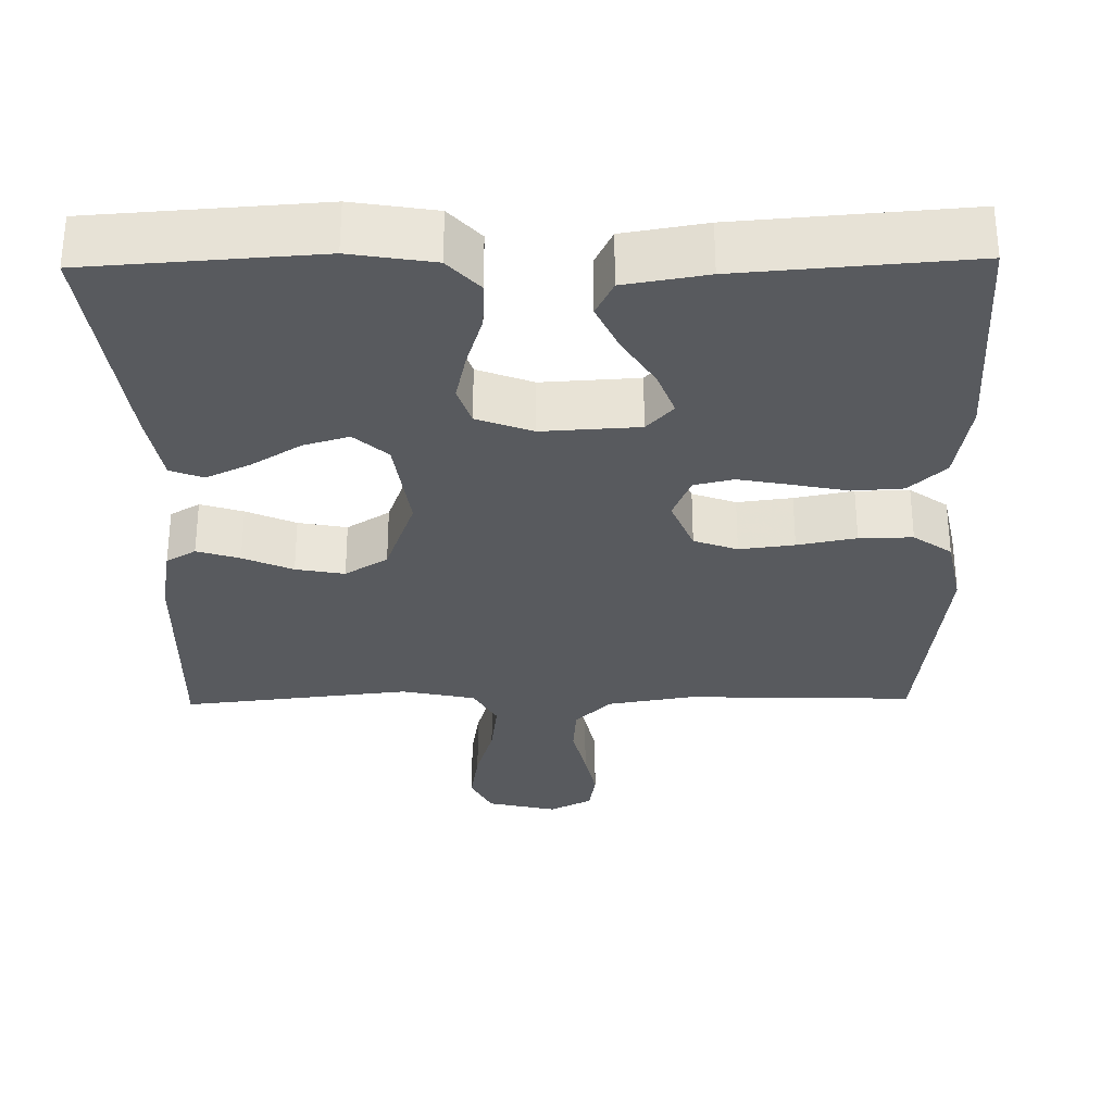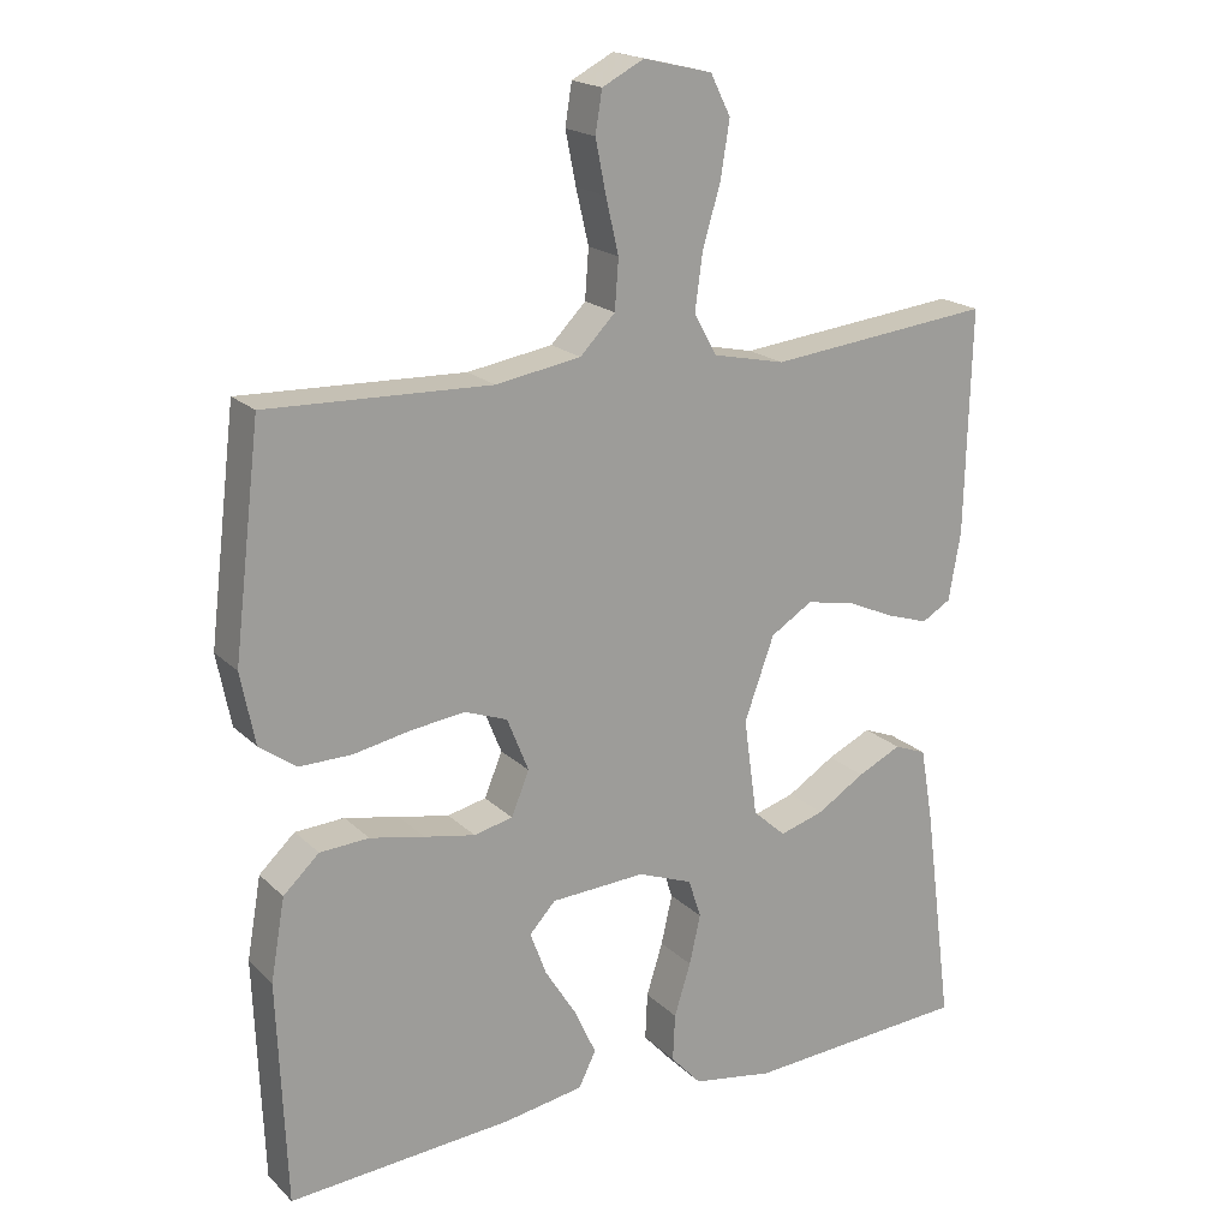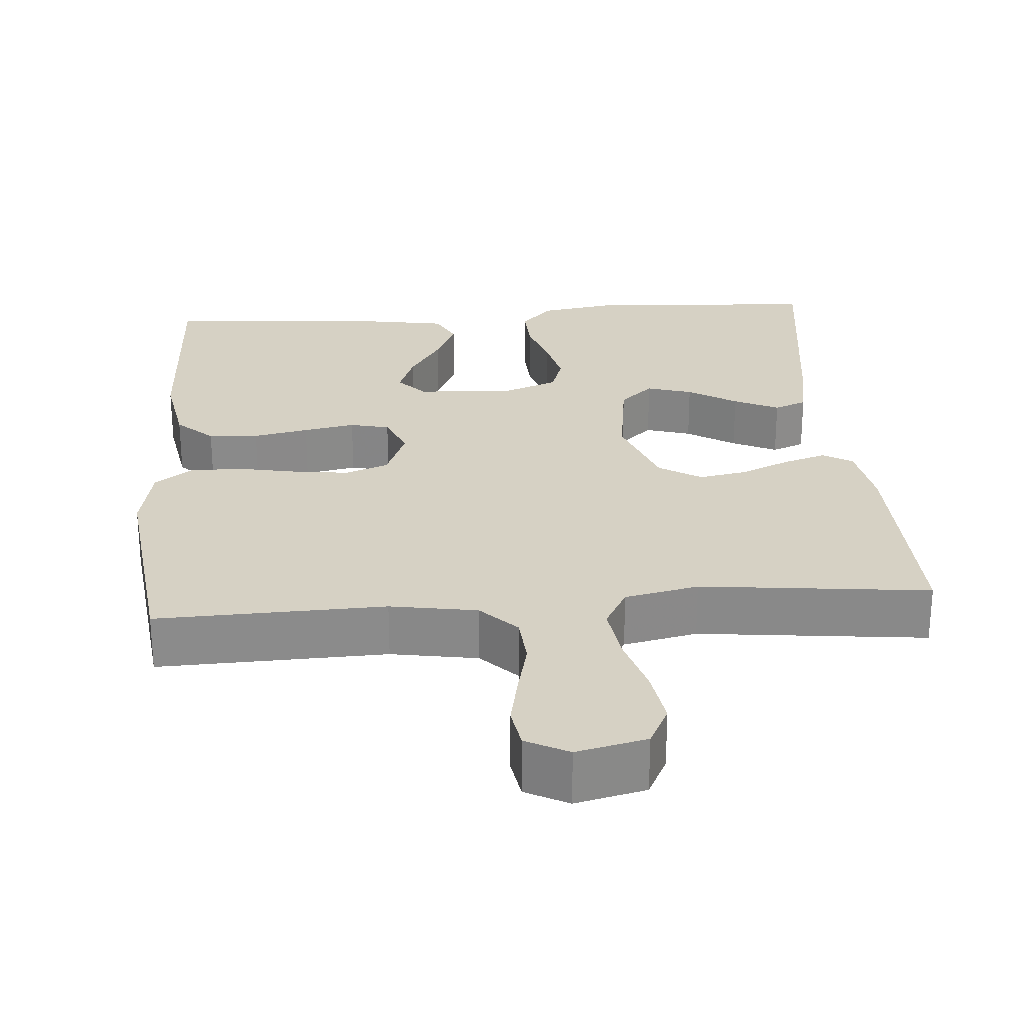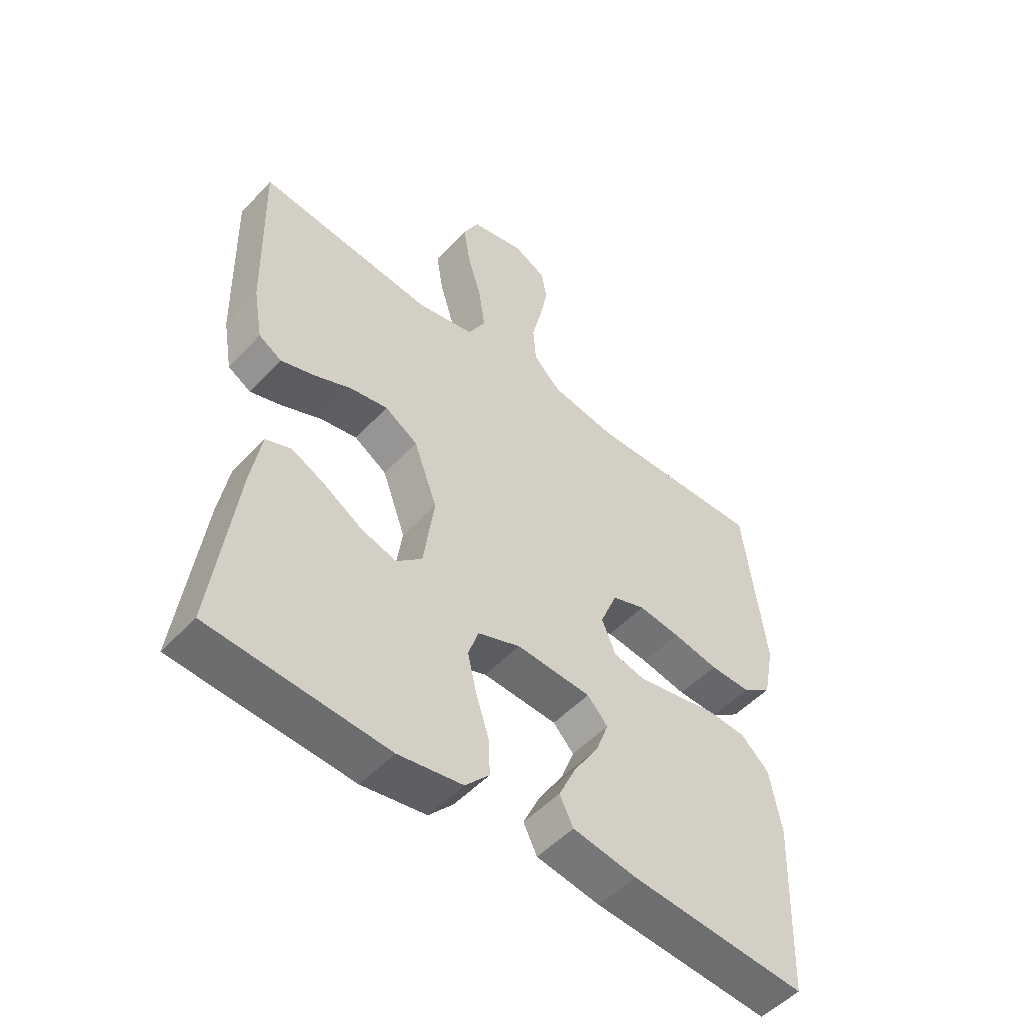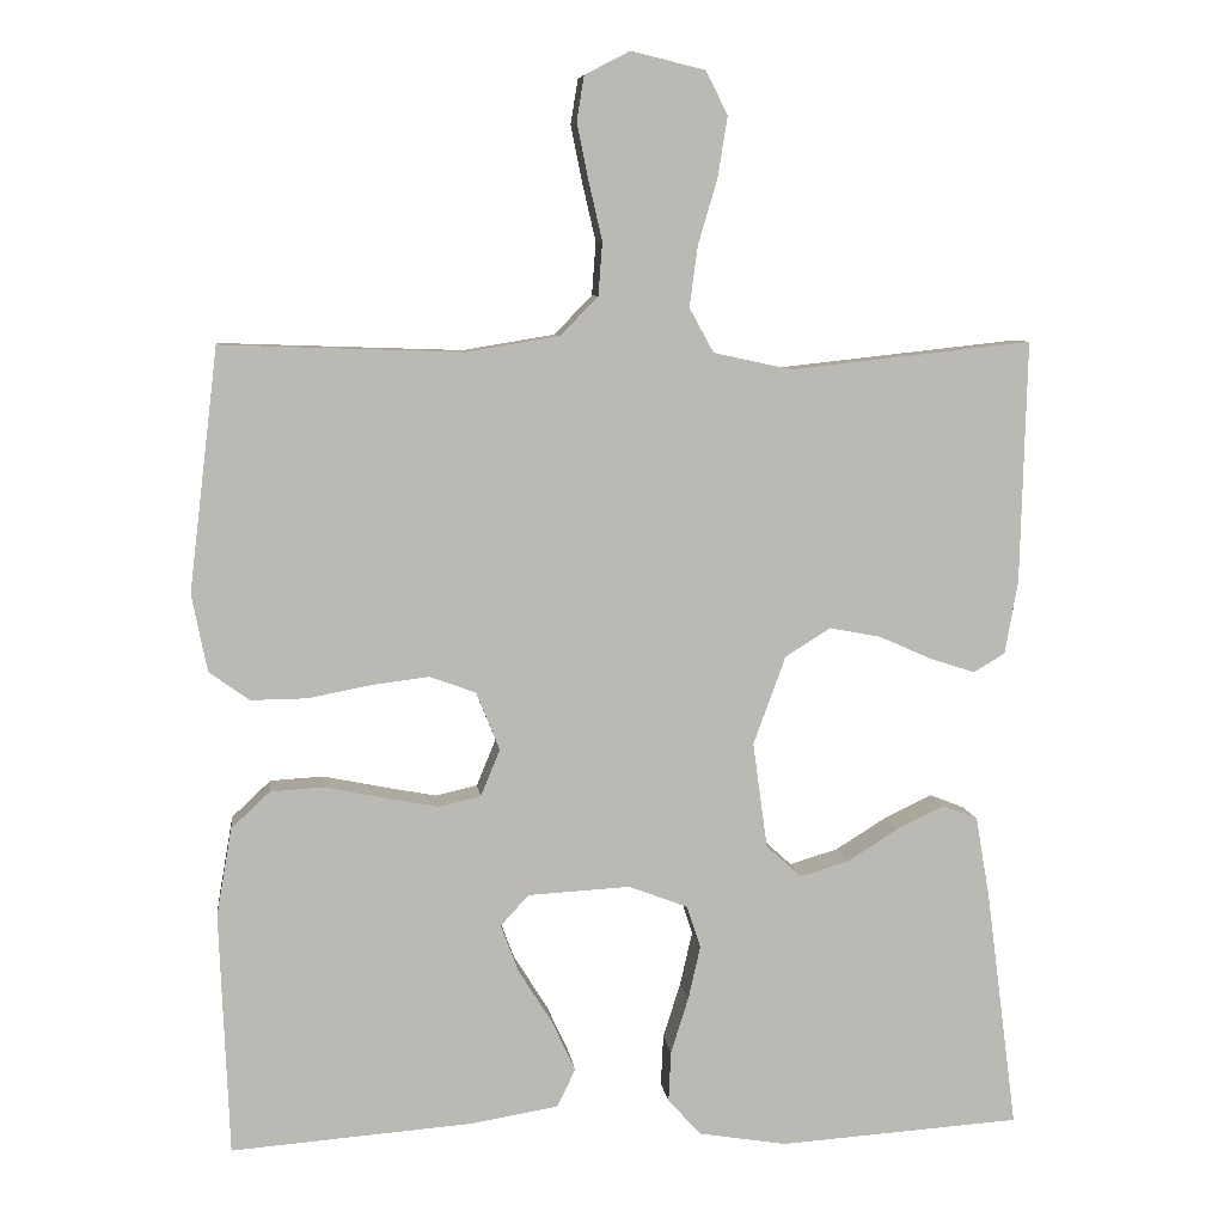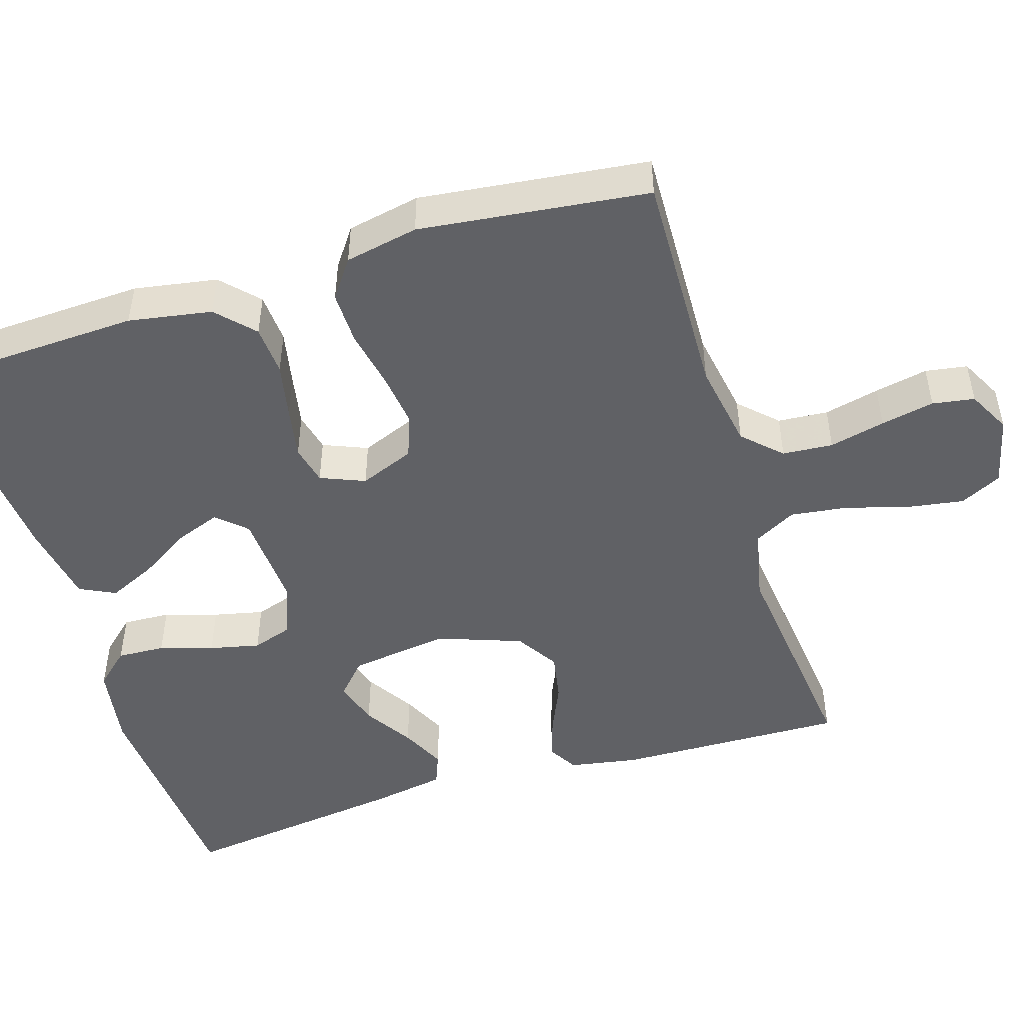
<metadata>
{"format":"obj","ext":"obj","renderer":"f3d","projection":"perspective","resolution":1024,"background":"white","views":[{"elev":-31.0,"azim":-179.0,"up":"+Y"},{"elev":19.1,"azim":-30.7,"up":"+Z"},{"elev":26.6,"azim":-4.3,"up":"+Y"},{"elev":-51.7,"azim":138.5,"up":"+Z"},{"elev":7.5,"azim":-6.9,"up":"+Z"},{"elev":-48.3,"azim":-72.6,"up":"+Y"}]}
</metadata>
<code>
v 0.5 0.07 0.5
v 0.492 0.07 0.2
v 0.476 0.07 0.109
v 0.437 0.07 0.086
v 0.381 0.07 0.104
v 0.316 0.07 0.133
v 0.252 0.07 0.145
v 0.196 0.07 0.11
v 0.156 0.07 0
v 0.174 0.07 -0.131
v 0.218 0.07 -0.171
v 0.278 0.07 -0.153
v 0.342 0.07 -0.113
v 0.401 0.07 -0.085
v 0.444 0.07 -0.102
v 0.461 0.07 -0.2
v 0.5 0.07 -0.5
v 0.2 0.07 -0.52
v 0.091 0.07 -0.502
v 0.05 0.07 -0.457
v 0.053 0.07 -0.394
v 0.075 0.07 -0.324
v 0.09 0.07 -0.258
v 0.073 0.07 -0.206
v 0 0.07 -0.178
v -0.127 0.07 -0.185
v -0.162 0.07 -0.223
v -0.14 0.07 -0.282
v -0.098 0.07 -0.349
v -0.069 0.07 -0.412
v -0.092 0.07 -0.459
v -0.2 0.07 -0.477
v -0.5 0.07 -0.5
v -0.512 0.07 -0.2
v -0.493 0.07 -0.091
v -0.445 0.07 -0.046
v -0.379 0.07 -0.042
v -0.306 0.07 -0.057
v -0.238 0.07 -0.07
v -0.186 0.07 -0.058
v -0.162 0.07 0
v -0.191 0.07 0.072
v -0.248 0.07 0.093
v -0.32 0.07 0.084
v -0.397 0.07 0.069
v -0.467 0.07 0.068
v -0.517 0.07 0.104
v -0.536 0.07 0.2
v -0.5 0.07 0.5
v -0.2 0.07 0.49
v -0.086 0.07 0.509
v -0.039 0.07 0.557
v -0.034 0.07 0.623
v -0.051 0.07 0.696
v -0.065 0.07 0.766
v -0.056 0.07 0.821
v 0 0.07 0.85
v 0.092 0.07 0.828
v 0.119 0.07 0.774
v 0.107 0.07 0.699
v 0.083 0.07 0.618
v 0.073 0.07 0.543
v 0.103 0.07 0.488
v 0.2 0.07 0.467
v 0.5 0 0.5
v 0.492 0 0.2
v 0.476 0 0.109
v 0.437 0 0.086
v 0.381 0 0.104
v 0.316 0 0.133
v 0.252 0 0.145
v 0.196 0 0.11
v 0.156 0 0
v 0.174 0 -0.131
v 0.218 0 -0.171
v 0.278 0 -0.153
v 0.342 0 -0.113
v 0.401 0 -0.085
v 0.444 0 -0.102
v 0.461 0 -0.2
v 0.5 0 -0.5
v 0.2 0 -0.52
v 0.091 0 -0.502
v 0.05 0 -0.457
v 0.053 0 -0.394
v 0.075 0 -0.324
v 0.09 0 -0.258
v 0.073 0 -0.206
v 0 0 -0.178
v -0.127 0 -0.185
v -0.162 0 -0.223
v -0.14 0 -0.282
v -0.098 0 -0.349
v -0.069 0 -0.412
v -0.092 0 -0.459
v -0.2 0 -0.477
v -0.5 0 -0.5
v -0.512 0 -0.2
v -0.493 0 -0.091
v -0.445 0 -0.046
v -0.379 0 -0.042
v -0.306 0 -0.057
v -0.238 0 -0.07
v -0.186 0 -0.058
v -0.162 0 0
v -0.191 0 0.072
v -0.248 0 0.093
v -0.32 0 0.084
v -0.397 0 0.069
v -0.467 0 0.068
v -0.517 0 0.104
v -0.536 0 0.2
v -0.5 0 0.5
v -0.2 0 0.49
v -0.086 0 0.509
v -0.039 0 0.557
v -0.034 0 0.623
v -0.051 0 0.696
v -0.065 0 0.766
v -0.056 0 0.821
v 0 0 0.85
v 0.092 0 0.828
v 0.119 0 0.774
v 0.107 0 0.699
v 0.083 0 0.618
v 0.073 0 0.543
v 0.103 0 0.488
v 0.2 0 0.467
f 58 59 60 61
f 58 61 62
f 57 58 62
f 56 57 62
f 53 54 55 56
f 53 56 62
f 52 53 62 63
f 47 48 49 50
f 47 50 51
f 44 45 46 47
f 43 44 47 51
f 42 43 51 52
f 35 36 37 38
f 35 38 39
f 34 35 39
f 33 34 39 40
f 28 29 30 31
f 27 28 31 32
f 19 20 21 22
f 19 22 23
f 18 19 23
f 17 18 23 24
f 12 13 14 15
f 12 15 16 17
f 3 4 5 6
f 3 6 7
f 64 1 2 3
f 63 64 3 7
f 41 42 52 63
f 40 41 63 7
f 27 32 33 40
f 26 27 40
f 25 26 40
f 24 25 40
f 11 12 17
f 10 11 17 24
f 9 10 24 40
f 40 7 8
f 8 9 40
f 125 124 123 122
f 126 125 122
f 126 122 121
f 126 121 120
f 120 119 118 117
f 126 120 117
f 127 126 117 116
f 114 113 112 111
f 115 114 111
f 111 110 109 108
f 115 111 108 107
f 116 115 107 106
f 102 101 100 99
f 103 102 99
f 103 99 98
f 104 103 98 97
f 95 94 93 92
f 96 95 92 91
f 86 85 84 83
f 87 86 83
f 87 83 82
f 88 87 82 81
f 79 78 77 76
f 81 80 79 76
f 70 69 68 67
f 71 70 67
f 67 66 65 128
f 71 67 128 127
f 127 116 106 105
f 71 127 105 104
f 104 97 96 91
f 104 91 90
f 104 90 89
f 104 89 88
f 81 76 75
f 88 81 75 74
f 104 88 74 73
f 72 71 104
f 104 73 72
f 1 65 66 2
f 2 66 67 3
f 3 67 68 4
f 4 68 69 5
f 5 69 70 6
f 6 70 71 7
f 7 71 72 8
f 8 72 73 9
f 9 73 74 10
f 10 74 75 11
f 11 75 76 12
f 12 76 77 13
f 13 77 78 14
f 14 78 79 15
f 15 79 80 16
f 16 80 81 17
f 17 81 82 18
f 18 82 83 19
f 19 83 84 20
f 20 84 85 21
f 21 85 86 22
f 22 86 87 23
f 23 87 88 24
f 24 88 89 25
f 25 89 90 26
f 26 90 91 27
f 27 91 92 28
f 28 92 93 29
f 29 93 94 30
f 30 94 95 31
f 31 95 96 32
f 32 96 97 33
f 33 97 98 34
f 34 98 99 35
f 35 99 100 36
f 36 100 101 37
f 37 101 102 38
f 38 102 103 39
f 39 103 104 40
f 40 104 105 41
f 41 105 106 42
f 42 106 107 43
f 43 107 108 44
f 44 108 109 45
f 45 109 110 46
f 46 110 111 47
f 47 111 112 48
f 48 112 113 49
f 49 113 114 50
f 50 114 115 51
f 51 115 116 52
f 52 116 117 53
f 53 117 118 54
f 54 118 119 55
f 55 119 120 56
f 56 120 121 57
f 57 121 122 58
f 58 122 123 59
f 59 123 124 60
f 60 124 125 61
f 61 125 126 62
f 62 126 127 63
f 63 127 128 64
f 64 128 65 1

</code>
